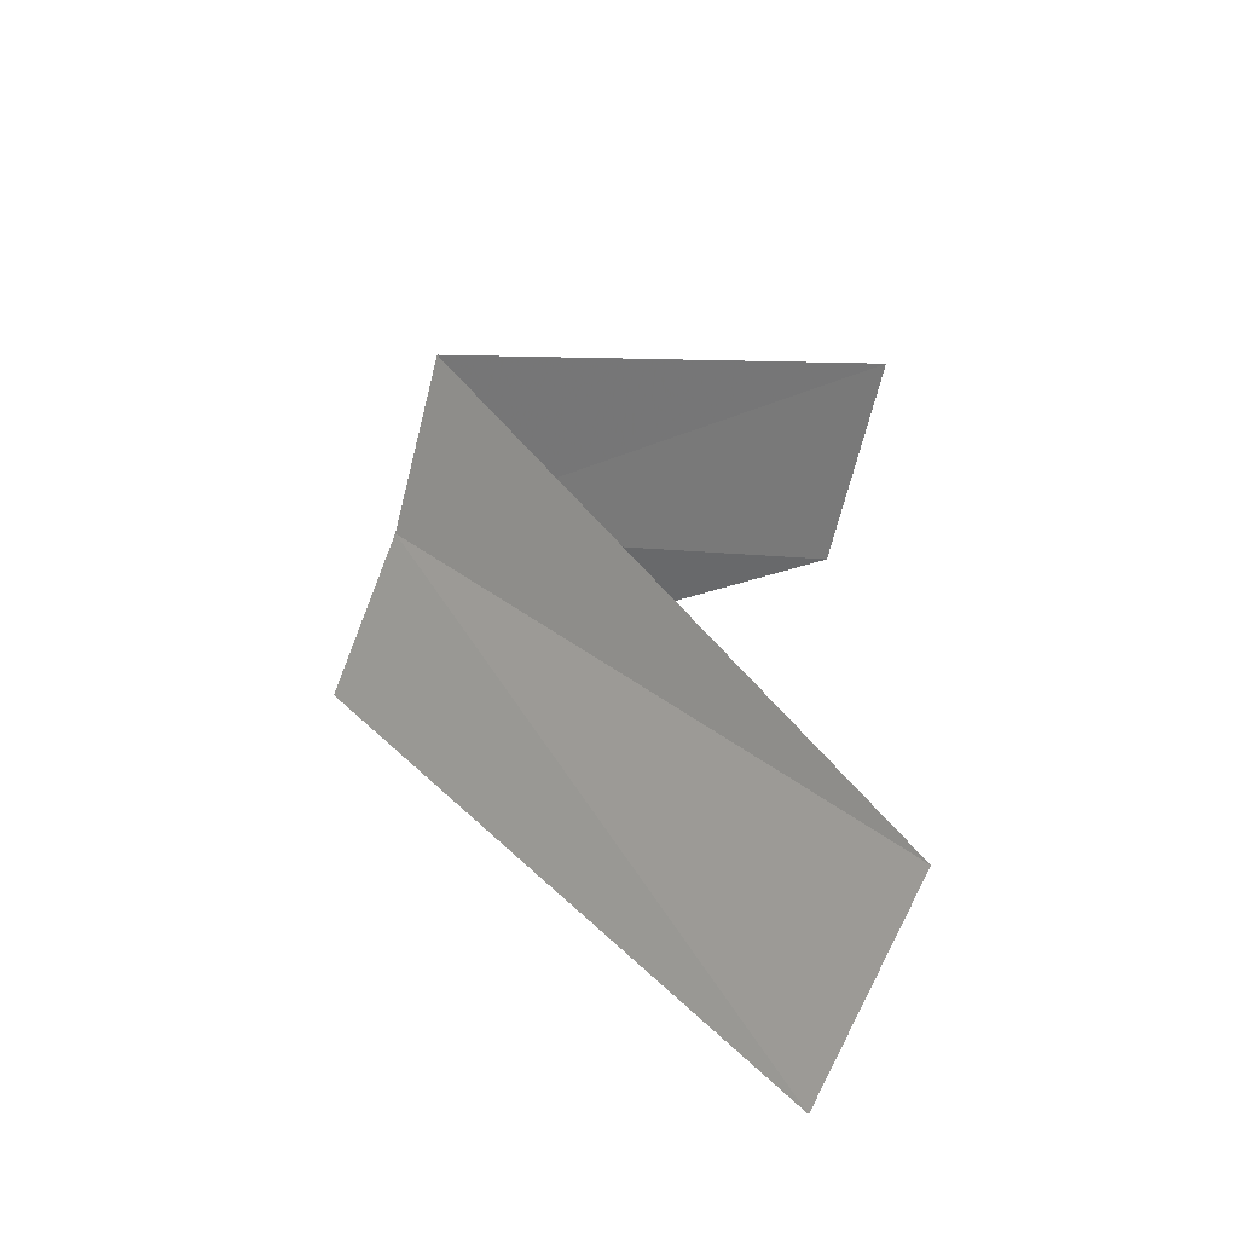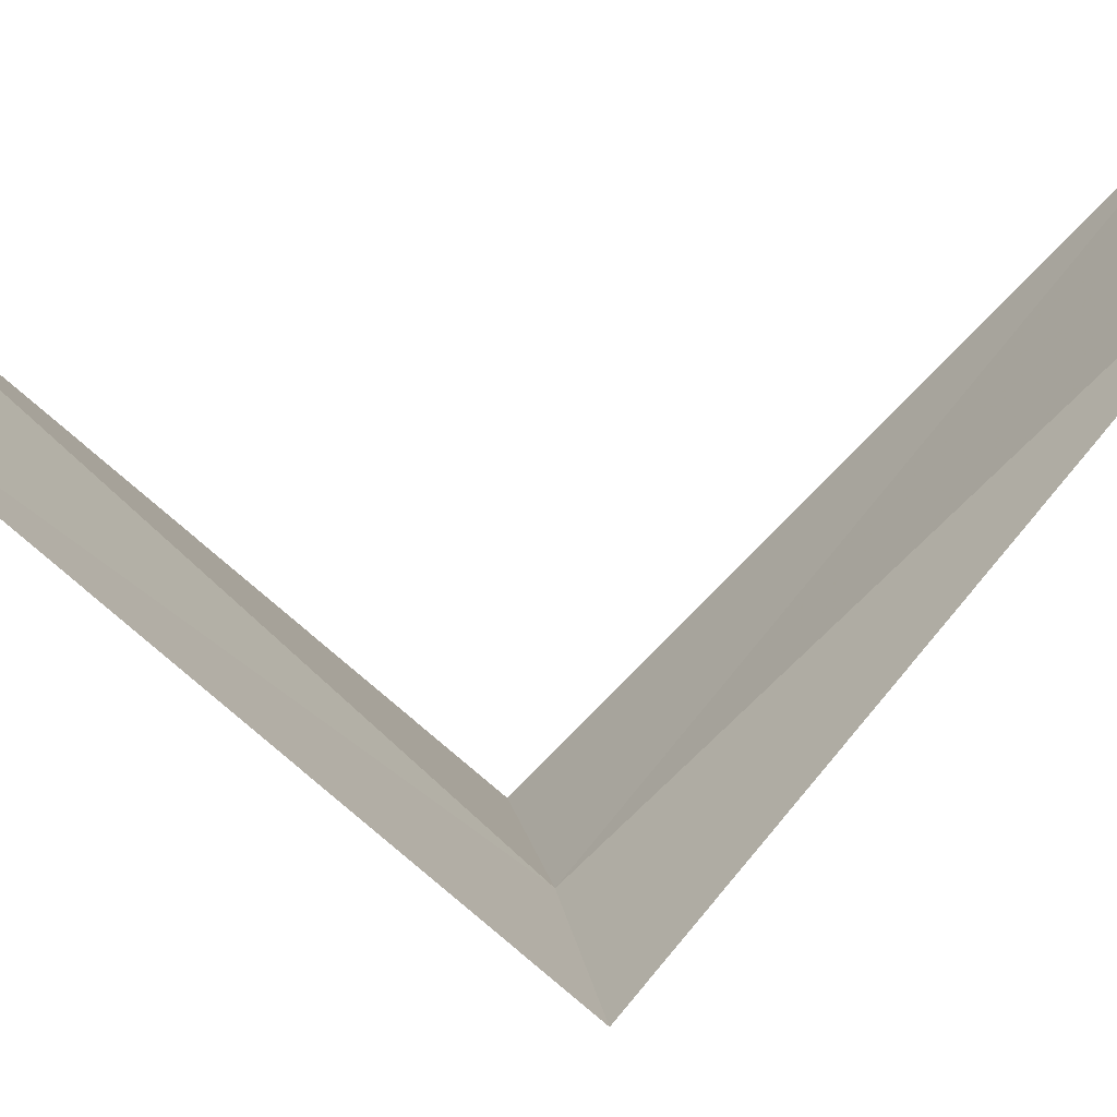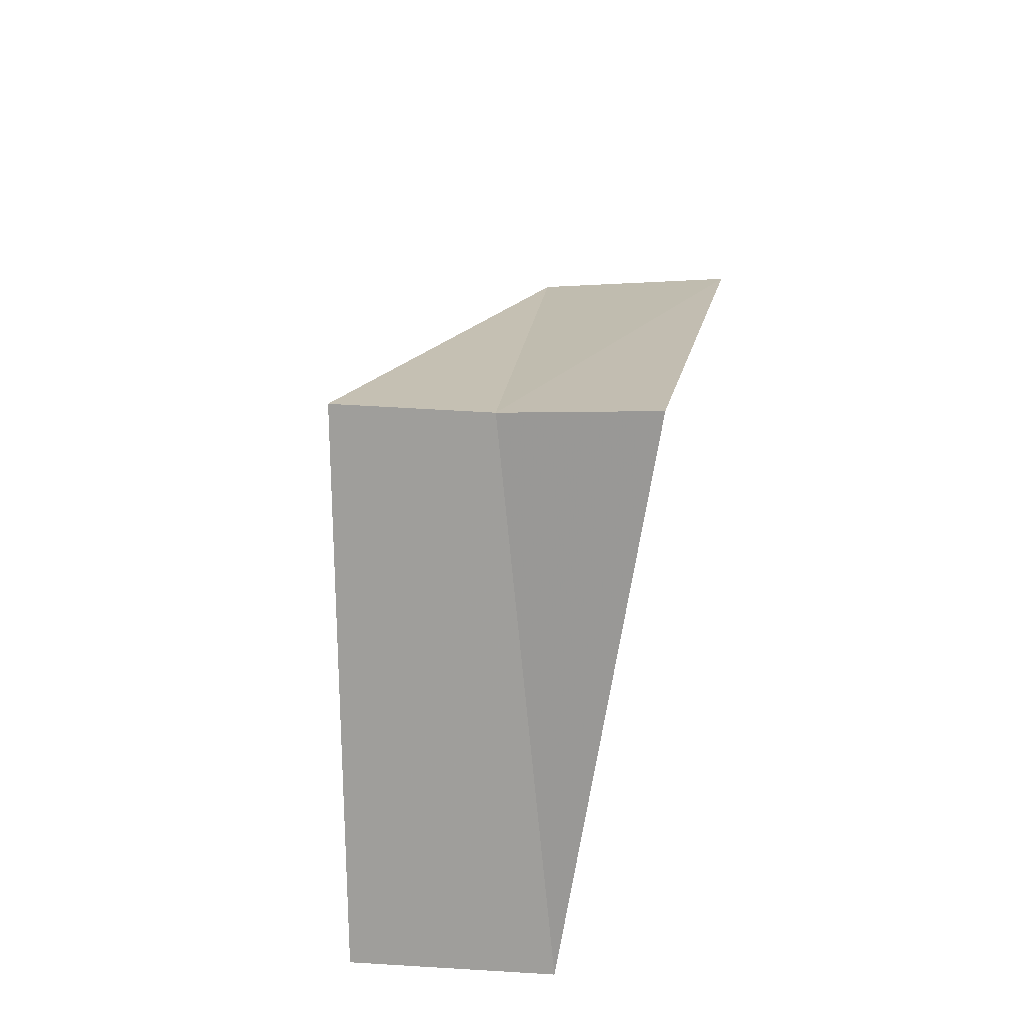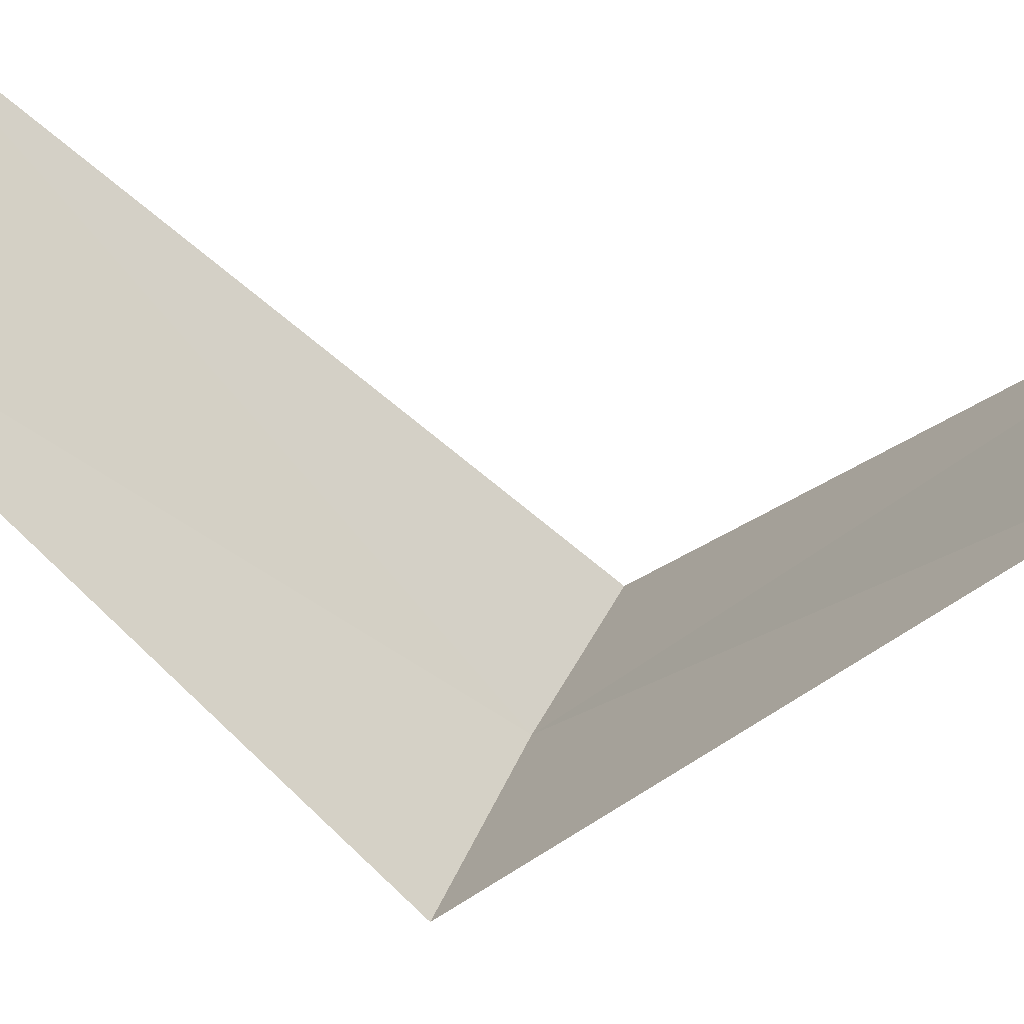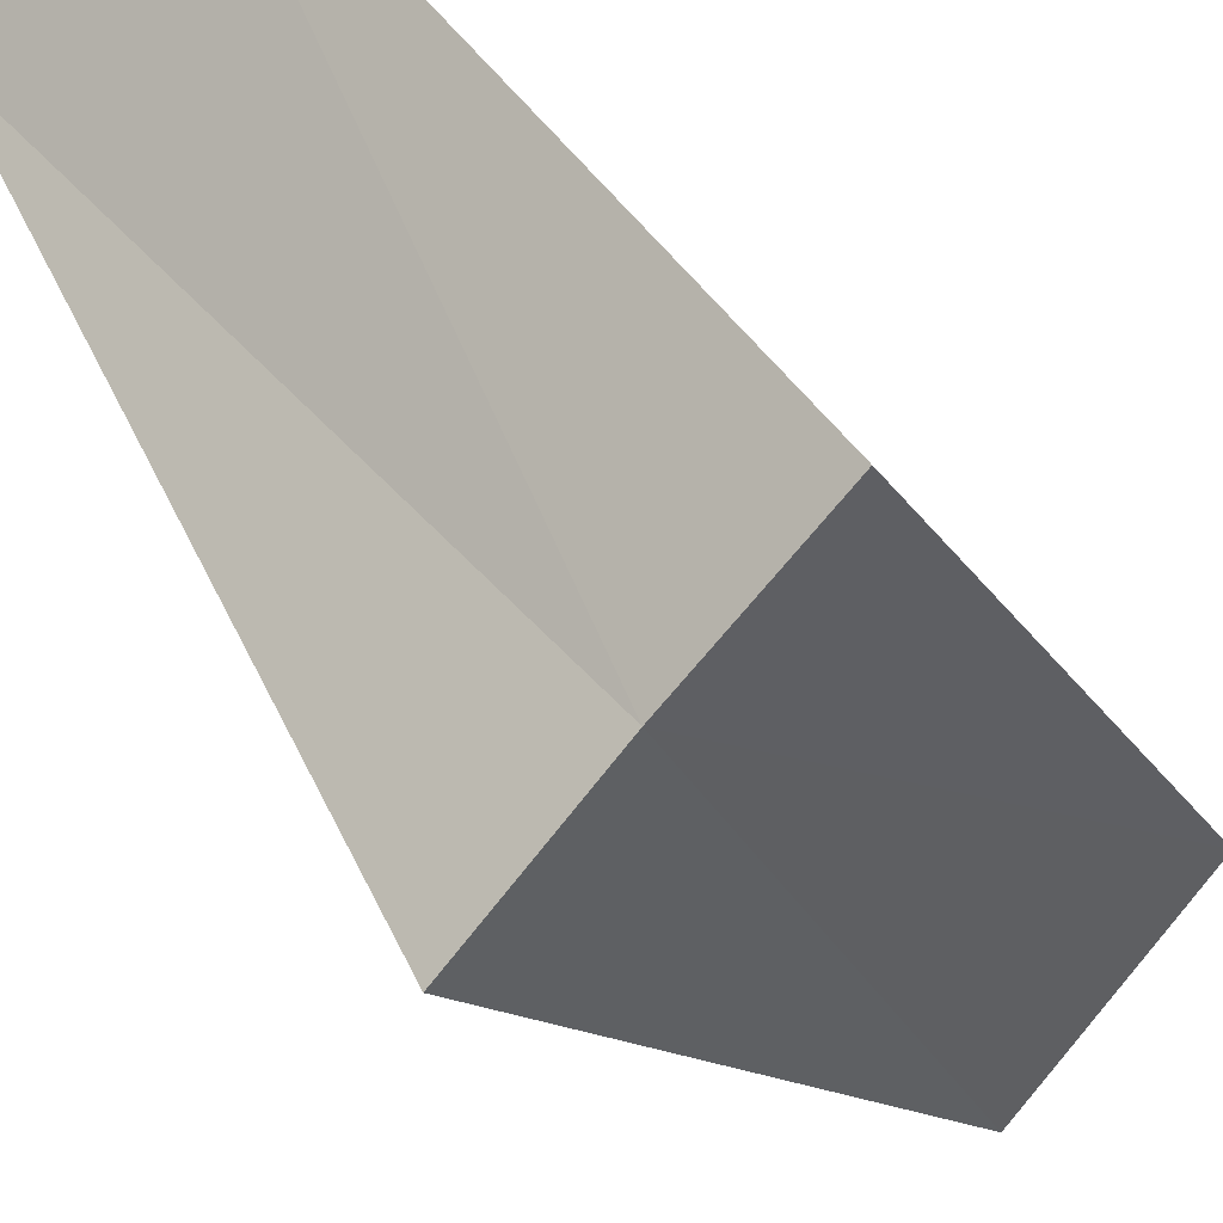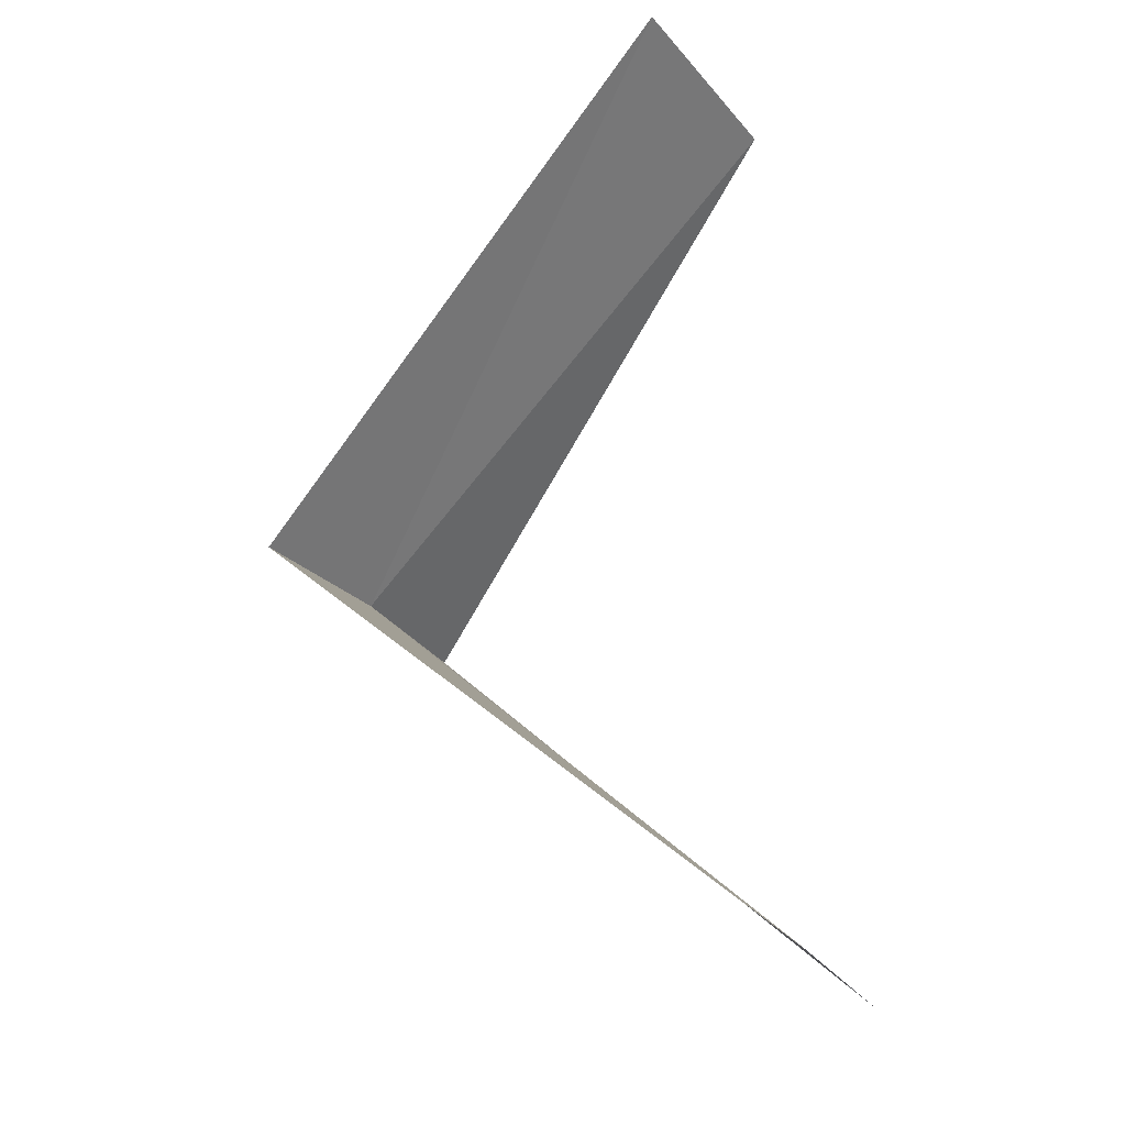
<metadata>
{"format":"obj","ext":"obj","renderer":"f3d","projection":"perspective","resolution":1024,"background":"white","views":[{"elev":-74.2,"azim":75.6,"up":"+Z"},{"elev":15.2,"azim":-94.4,"up":"+Y"},{"elev":-27.4,"azim":11.6,"up":"+Z"},{"elev":38.9,"azim":-60.8,"up":"+Y"},{"elev":-69.0,"azim":57.1,"up":"+Y"},{"elev":-31.1,"azim":120.8,"up":"+Z"}]}
</metadata>
<code>
v -0.1884 2.994 9.52
v -0.7495 3.929 8.56
v -0.2512 3.992 8.52
v 0.1884 2.994 9.48
v -0.5621 2.947 9.56
v 0.2512 3.992 10.48
v -0.2512 3.992 10.52
f 1 3 2
f 1 4 3
f 1 2 5
f 1 6 4
f 1 5 7
f 1 7 6

</code>
